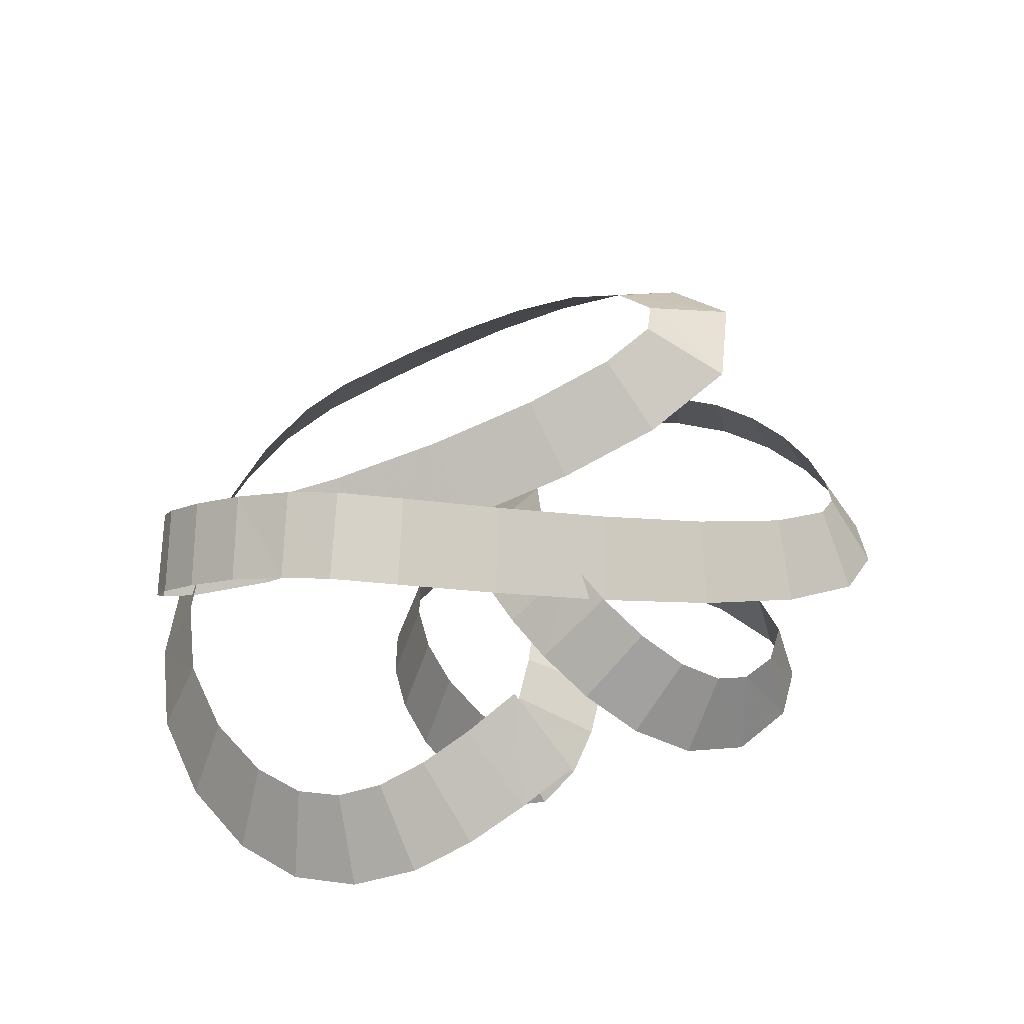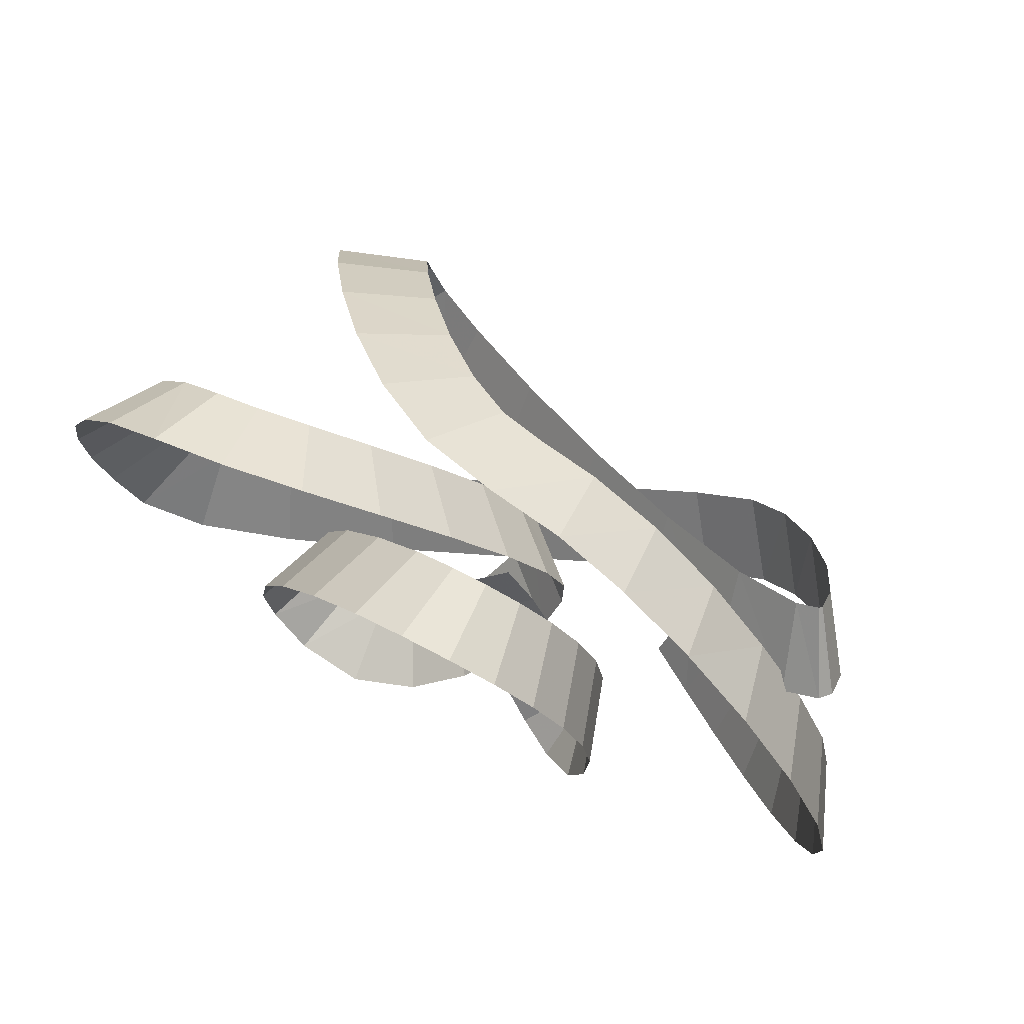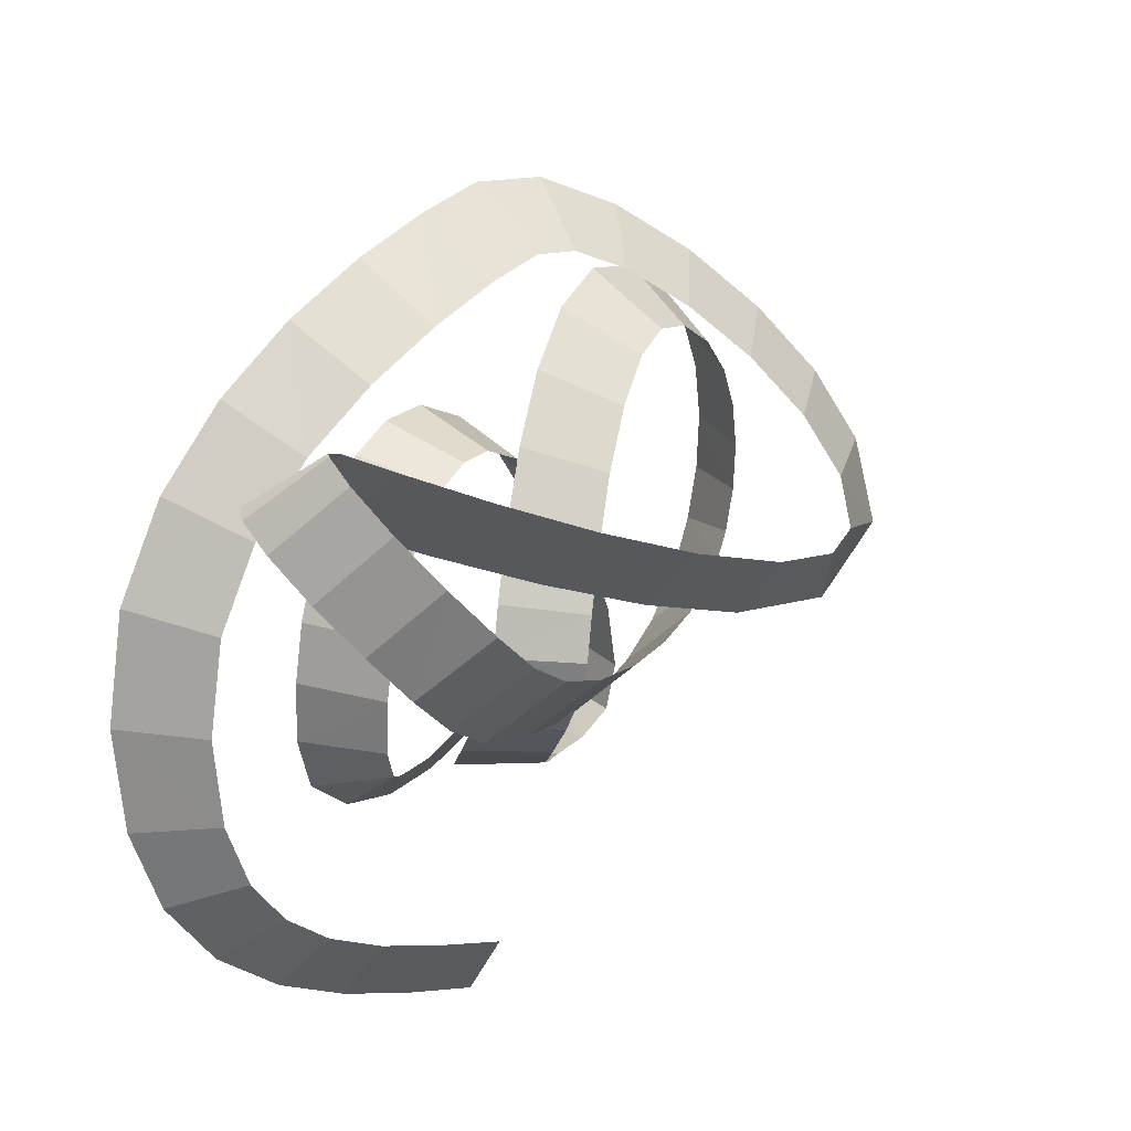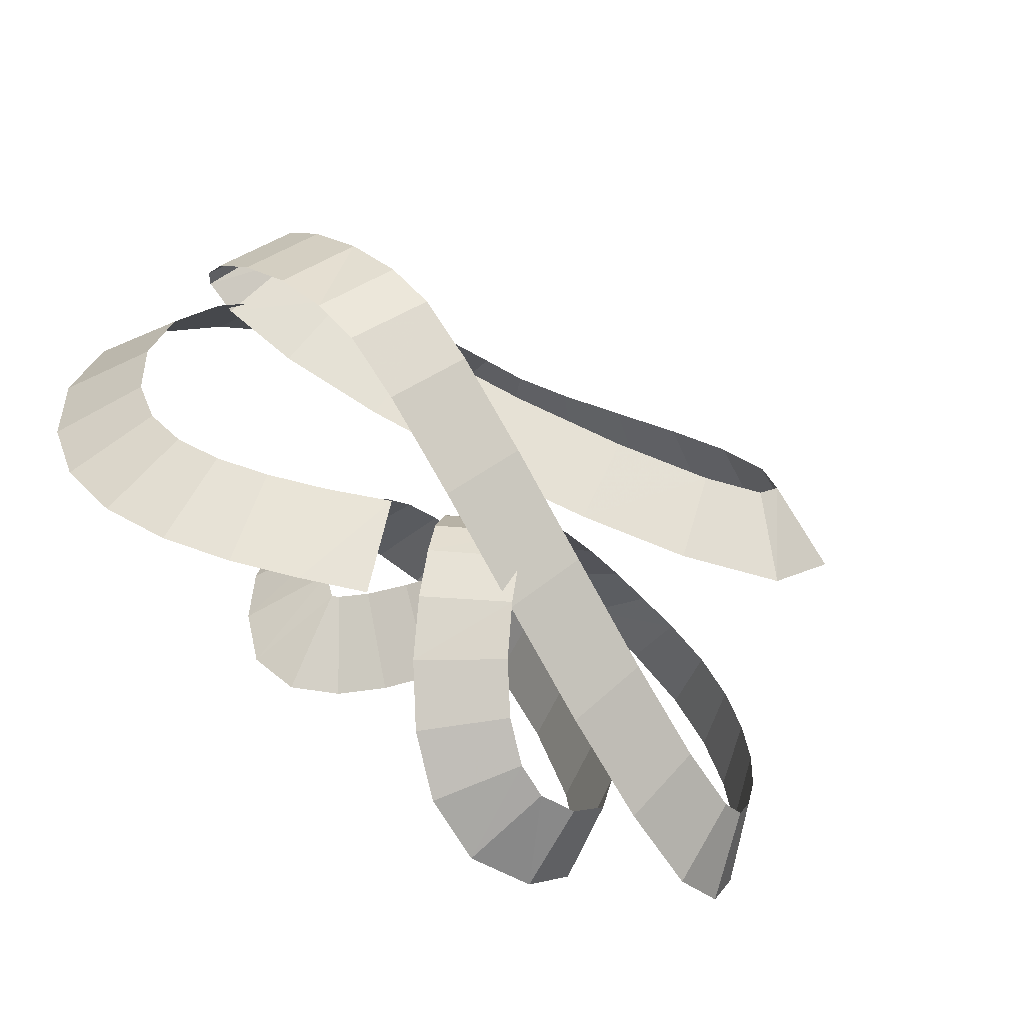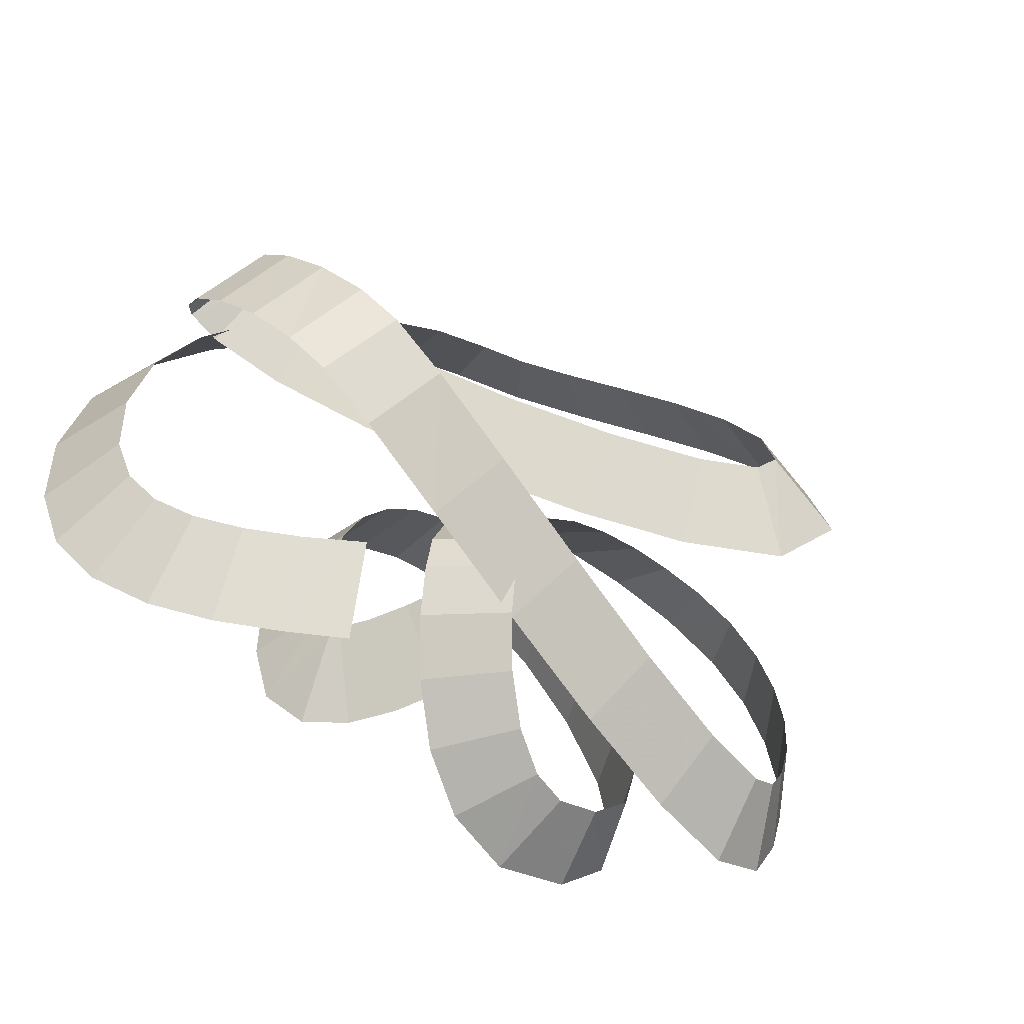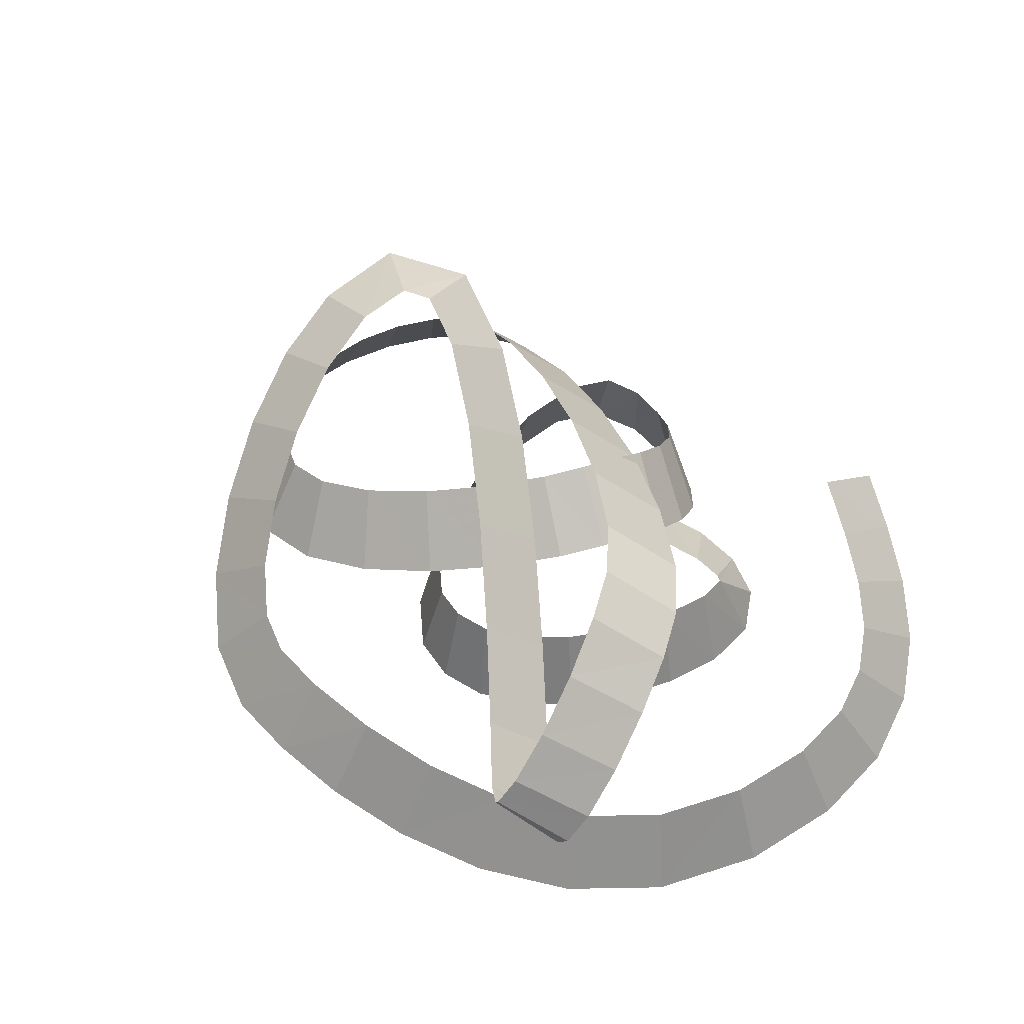
<metadata>
{"format":"obj","ext":"obj","renderer":"f3d","projection":"perspective","resolution":1024,"background":"white","views":[{"elev":42.3,"azim":-35.3,"up":"+Z"},{"elev":74.2,"azim":-151.1,"up":"+Y"},{"elev":24.4,"azim":-53.1,"up":"+Y"},{"elev":-58.9,"azim":-39.3,"up":"+Y"},{"elev":-54.8,"azim":-31.9,"up":"+Y"},{"elev":49.2,"azim":-121.5,"up":"+Z"}]}
</metadata>
<code>
g fx_bba001_appearance_fbx_03
v 0.5482 -0.8568 -0.3384
v -0.0203 -0.4571 0.03788
v -0.3025 -0.825 0.002208
v 0.2677 -1.223 -0.3739
v -0.5936 -1.143 -0.1067
v -0.03251 -1.551 -0.4855
v -0.8706 -1.377 -0.248
v -0.354 -1.824 -0.6485
v -1.076 -1.484 -0.3656
v -0.6835 -1.996 -0.8351
v -1.127 -1.484 -0.3953
v -1.023 -2.003 -1.022
v -1.023 -2.003 -1.022
v -1.127 -1.484 -0.3953
v -1.123 -1.486 -0.3955
v -1.316 -1.74 -1.145
v -1.203 -1.236 -0.3895
v -1.466 -1.247 -1.137
v -1.223 -0.7455 -0.3508
v -1.485 -0.695 -1.095
v -1.132 -0.2498 -0.3467
v -1.392 -0.1855 -1.09
v -0.9481 0.193 -0.3664
v -1.198 0.283 -1.111
v -0.6936 0.5515 -0.3983
v -0.9174 0.6792 -1.146
v -0.3956 0.7992 -0.4306
v -0.5651 0.9728 -1.184
v -0.07993 0.9235 -0.4537
v -0.1554 1.135 -1.214
v 0.2369 0.9237 -0.4607
v 0.2946 1.135 -1.224
v 0.6107 0.7344 -0.4437
v 0.7766 0.8904 -1.202
v 1.042 0.2878 -0.4023
v 1.257 0.3927 -1.156
v 1.439 -0.3335 -0.3525
v 1.675 -0.2616 -1.104
v 1.72 -1.012 -0.314
v 1.967 -0.967 -1.064
v 1.826 -1.623 -0.3044
v 2.077 -1.608 -1.054
v 1.736 -2.037 -0.3328
v 1.978 -2.063 -1.085
v 1.978 -2.063 -1.085
v 1.736 -2.037 -0.3328
v 1.468 -2.236 -0.405
v 1.623 -2.346 -1.178
v 1.135 -2.271 -0.4284
v 1.024 -2.427 -1.214
v 0.8469 -2.199 -0.3335
v 0.4666 -2.286 -1.031
v 0.5555 -2.004 -0.1286
v 0.03961 -1.998 -0.7313
v 0.3035 -1.697 0.1463
v -0.2683 -1.621 -0.3954
v 0.1281 -1.324 0.4195
v -0.4629 -1.204 -0.0917
v 0.04794 -0.9401 0.6177
v -0.5443 -0.8084 0.1113
v 0.06561 -0.6067 0.6801
v -0.5272 -0.4726 0.175
v 0.2026 -0.2388 0.6213
v -0.3791 -0.06903 0.1131
v 0.4875 0.2246 0.4831
v -0.0642 0.4438 -0.03936
v 0.8865 0.6989 0.2971
v 0.3758 0.9672 -0.2443
v 1.355 1.107 0.1023
v 0.91 1.433 -0.4664
v 1.837 1.38 -0.06214
v 1.513 1.775 -0.6716
v 2.268 1.476 -0.1629
v 2.165 1.921 -0.8237
v 2.661 1.392 -0.193
v 2.805 1.781 -0.8748
v 3.027 1.143 -0.1853
v 3.307 1.435 -0.8662
v 3.298 0.8052 -0.1828
v 3.647 1.012 -0.863
v 3.465 0.4144 -0.1825
v 3.854 0.527 -0.8627
v 3.533 -0.008165 -0.1828
v 3.937 0.01156 -0.8629
v 3.508 -0.4316 -0.1817
v 3.907 -0.5029 -0.8615
v 3.4 -0.8201 -0.1774
v 3.773 -0.985 -0.8561
v 3.266 -1.061 -0.1727
v 3.523 -1.445 -0.8431
v 3.026 -1.185 -0.1132
v 2.983 -1.727 -0.7069
v 2.404 -1.195 0.1091
v 2.168 -1.739 -0.416
v 1.513 -1.041 0.4507
v 1.201 -1.572 -0.04591
v 0.5265 -0.7599 0.8286
v 0.1755 -1.279 0.3471
v -0.4218 -0.4032 1.172
v -0.7991 -0.9125 0.7003
v -1.202 -0.02674 1.414
v -1.602 -0.5248 0.9487
v -1.688 0.3067 1.494
v -2.1 -0.1827 1.03
v -2.007 0.6549 1.41
v -2.41 0.1577 0.9471
v -2.305 1.078 1.202
v -2.7 0.5689 0.7597
v -2.534 1.499 0.9233
v -2.927 0.987 0.4834
v -2.655 1.845 0.6397
v -3.052 1.341 0.1933
v -2.654 2.021 0.4517
v -3.051 1.549 -0.02874
v -3.051 1.549 -0.02874
v -2.654 2.021 0.4517
v -2.632 2.032 0.4251
v -2.971 1.594 -0.1267
v -2.971 1.594 -0.1267
v -2.632 2.032 0.4251
v -2.457 1.962 0.3916
v -2.687 1.491 -0.1867
v -1.929 1.659 0.4847
v -2.076 1.143 -0.0807
v -1.173 1.238 0.7305
v -1.266 0.6914 0.1825
v -0.3186 0.7929 1.068
v -0.3701 0.2249 0.5361
v 0.524 0.4079 1.432
v 0.5219 -0.1825 0.9217
v 1.245 0.1642 1.757
v 1.339 -0.4581 1.289
v 1.704 0.1343 1.962
v 2.12 -0.5079 1.636
v 1.872 0.3154 2.024
v 2.625 0.06088 1.807
v 1.843 0.7611 1.921
v 2.572 0.7937 1.627
v 1.666 1.282 1.657
v 2.369 1.391 1.326
v 1.381 1.788 1.313
v 2.051 1.956 0.9426
v 1.019 2.238 0.9509
v 1.641 2.467 0.5316
v 0.6173 2.585 0.6334
v 1.15 2.892 0.1445
v 0.2311 2.784 0.4266
v 0.5692 3.192 -0.1663
v -0.1397 2.833 0.3514
v -0.06448 3.271 -0.2971
v -0.6334 2.744 0.3197
v -0.67 3.157 -0.3383
v -1.231 2.539 0.2445
v -1.287 2.945 -0.4311
v -1.827 2.23 0.126
v -1.926 2.615 -0.5578
v -2.381 1.812 -0.01247
v -2.54 2.153 -0.6944
v -2.846 1.284 -0.1179
v -3.075 1.546 -0.8157
v -3.178 0.6423 -0.1832
v -3.47 0.7827 -0.8931
v -3.334 -0.1201 -0.1866
v -3.655 -0.1202 -0.8969
v -3.322 -0.8318 -0.1235
v -3.642 -0.9784 -0.8205
v -3.203 -1.34 -0.01293
v -3.482 -1.659 -0.6725
v -2.999 -1.69 0.1339
v -3.181 -2.176 -0.4555
v -2.724 -1.93 0.3139
v -2.782 -2.524 -0.1939
v -2.382 -2.091 0.5267
v -2.338 -2.734 0.08247
v -1.988 -2.198 0.7658
v -1.883 -2.857 0.358
v -1.562 -2.276 1.036
v -1.438 -2.939 0.625
g fx_bba001_appearance_fbx_03_0
f 3 2 1
f 4 3 1
f 5 3 4
f 6 5 4
f 7 5 6
f 8 7 6
f 9 7 8
f 10 9 8
f 11 9 10
f 12 11 10
f 15 14 13
f 16 15 13
f 17 15 16
f 18 17 16
f 19 17 18
f 20 19 18
f 21 19 20
f 22 21 20
f 23 21 22
f 24 23 22
f 25 23 24
f 26 25 24
f 27 25 26
f 28 27 26
f 29 27 28
f 30 29 28
f 31 29 30
f 32 31 30
f 33 31 32
f 34 33 32
f 35 33 34
f 36 35 34
f 37 35 36
f 38 37 36
f 39 37 38
f 40 39 38
f 41 39 40
f 42 41 40
f 43 41 42
f 44 43 42
f 47 46 45
f 48 47 45
f 49 47 48
f 50 49 48
f 51 49 50
f 52 51 50
f 53 51 52
f 54 53 52
f 55 53 54
f 56 55 54
f 57 55 56
f 58 57 56
f 59 57 58
f 60 59 58
f 61 59 60
f 62 61 60
f 63 61 62
f 64 63 62
f 65 63 64
f 66 65 64
f 67 65 66
f 68 67 66
f 69 67 68
f 70 69 68
f 71 69 70
f 72 71 70
f 73 71 72
f 74 73 72
f 75 73 74
f 76 75 74
f 77 75 76
f 78 77 76
f 79 77 78
f 80 79 78
f 81 79 80
f 82 81 80
f 83 81 82
f 84 83 82
f 85 83 84
f 86 85 84
f 87 85 86
f 88 87 86
f 89 87 88
f 90 89 88
f 91 89 90
f 92 91 90
f 93 91 92
f 94 93 92
f 95 93 94
f 96 95 94
f 97 95 96
f 98 97 96
f 99 97 98
f 100 99 98
f 101 99 100
f 102 101 100
f 103 101 102
f 104 103 102
f 105 103 104
f 106 105 104
f 107 105 106
f 108 107 106
f 109 107 108
f 110 109 108
f 111 109 110
f 112 111 110
f 113 111 112
f 114 113 112
f 117 116 115
f 118 117 115
f 121 120 119
f 122 121 119
f 123 121 122
f 124 123 122
f 125 123 124
f 126 125 124
f 127 125 126
f 128 127 126
f 129 127 128
f 130 129 128
f 131 129 130
f 132 131 130
f 133 131 132
f 134 133 132
f 135 133 134
f 136 135 134
f 137 135 136
f 138 137 136
f 139 137 138
f 140 139 138
f 141 139 140
f 142 141 140
f 143 141 142
f 144 143 142
f 145 143 144
f 146 145 144
f 147 145 146
f 148 147 146
f 149 147 148
f 150 149 148
f 151 149 150
f 152 151 150
f 153 151 152
f 154 153 152
f 155 153 154
f 156 155 154
f 157 155 156
f 158 157 156
f 159 157 158
f 160 159 158
f 161 159 160
f 162 161 160
f 163 161 162
f 164 163 162
f 165 163 164
f 166 165 164
f 167 165 166
f 168 167 166
f 169 167 168
f 170 169 168
f 171 169 170
f 172 171 170
f 173 171 172
f 174 173 172
f 175 173 174
f 176 175 174
f 177 175 176
f 178 177 176

</code>
